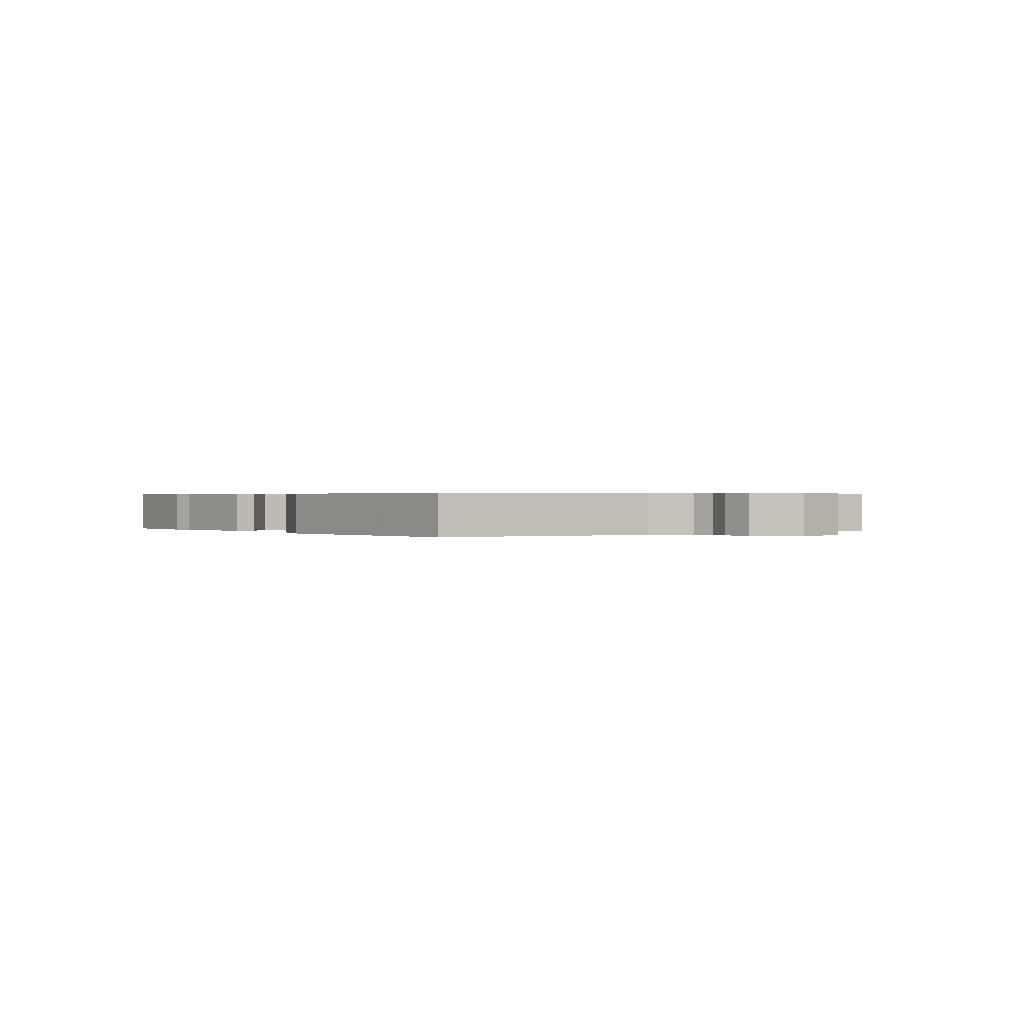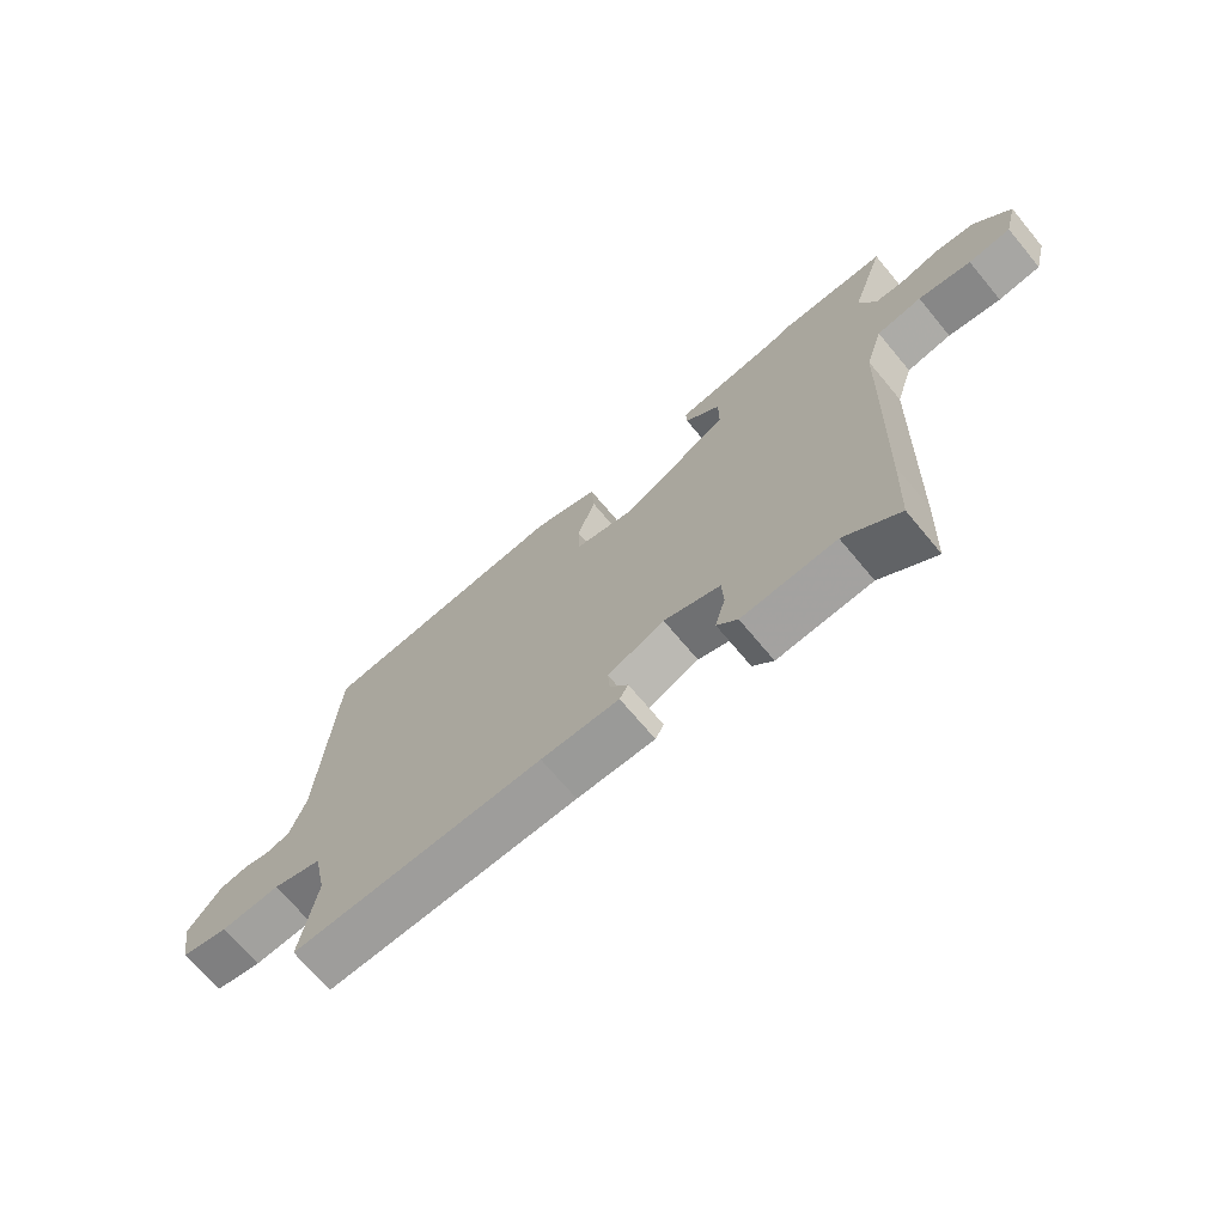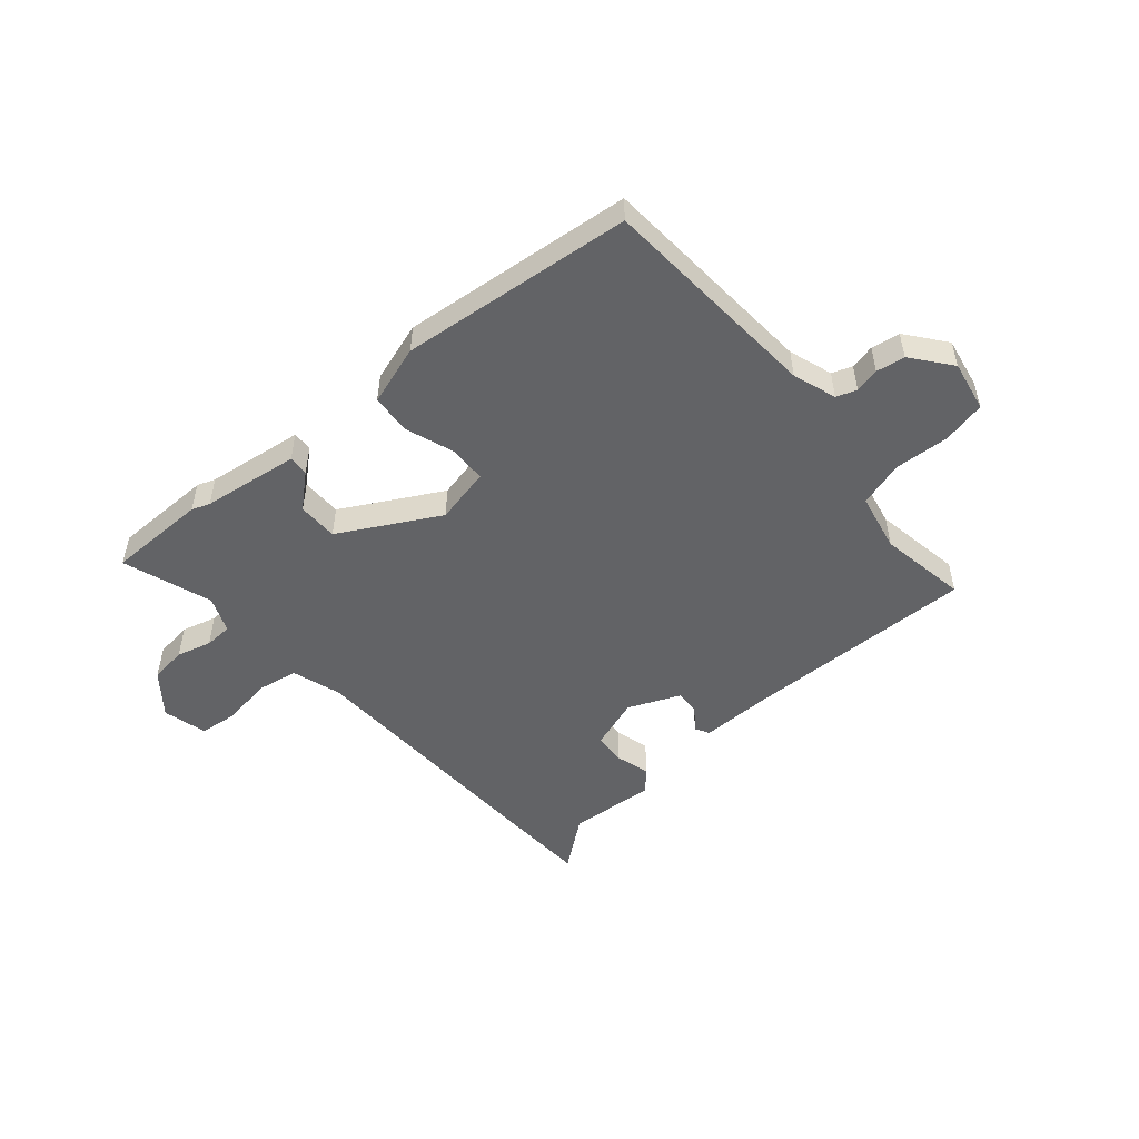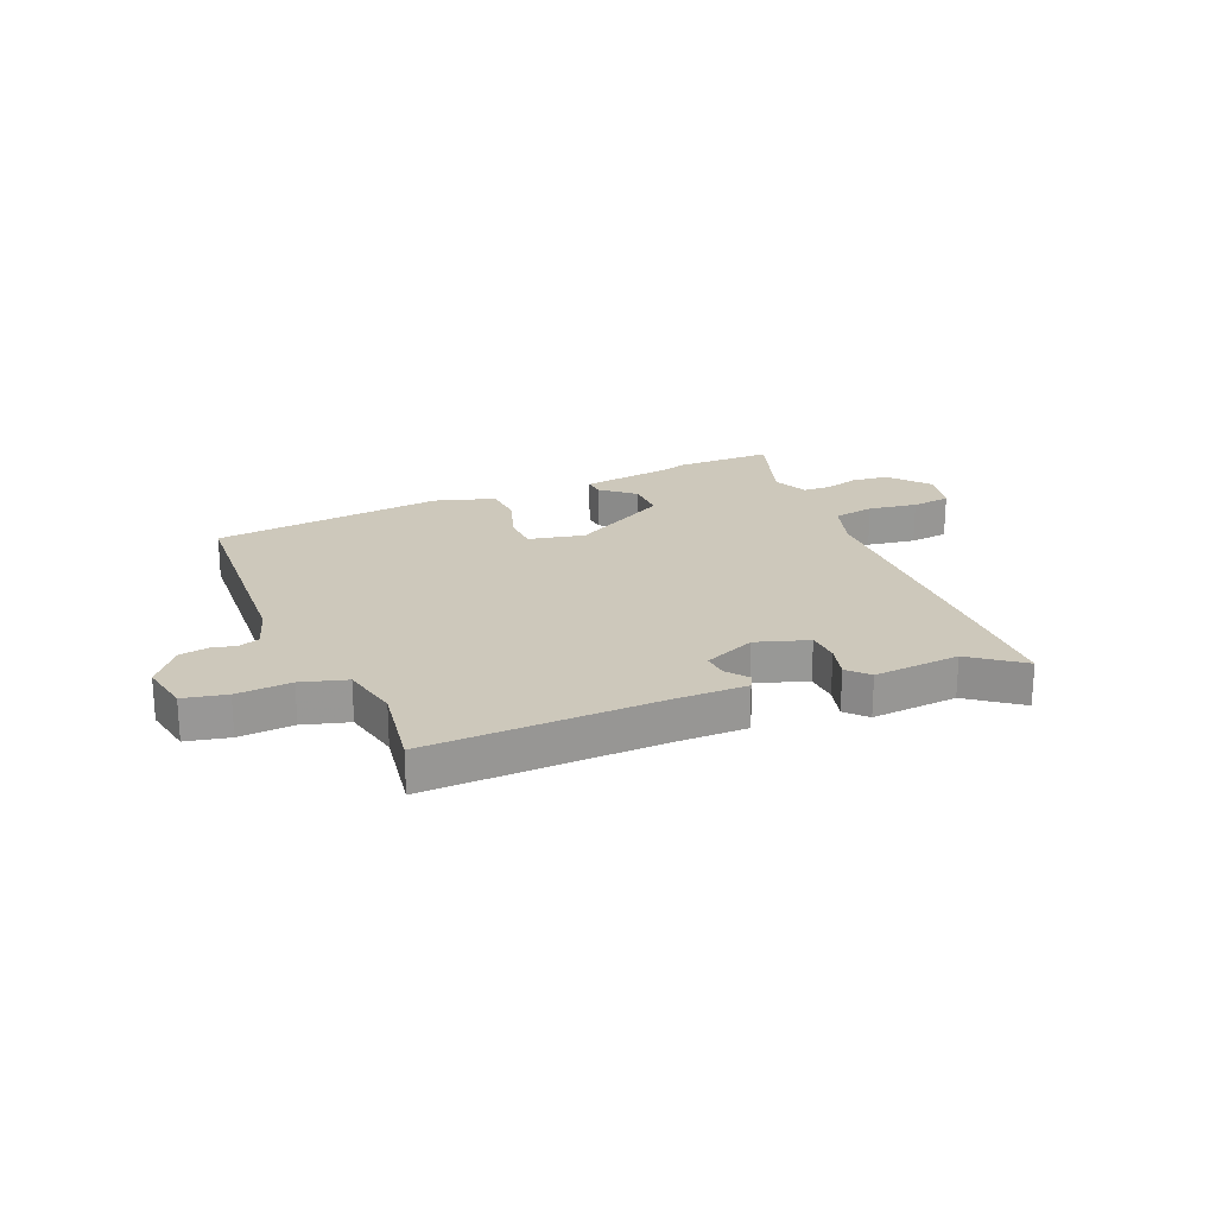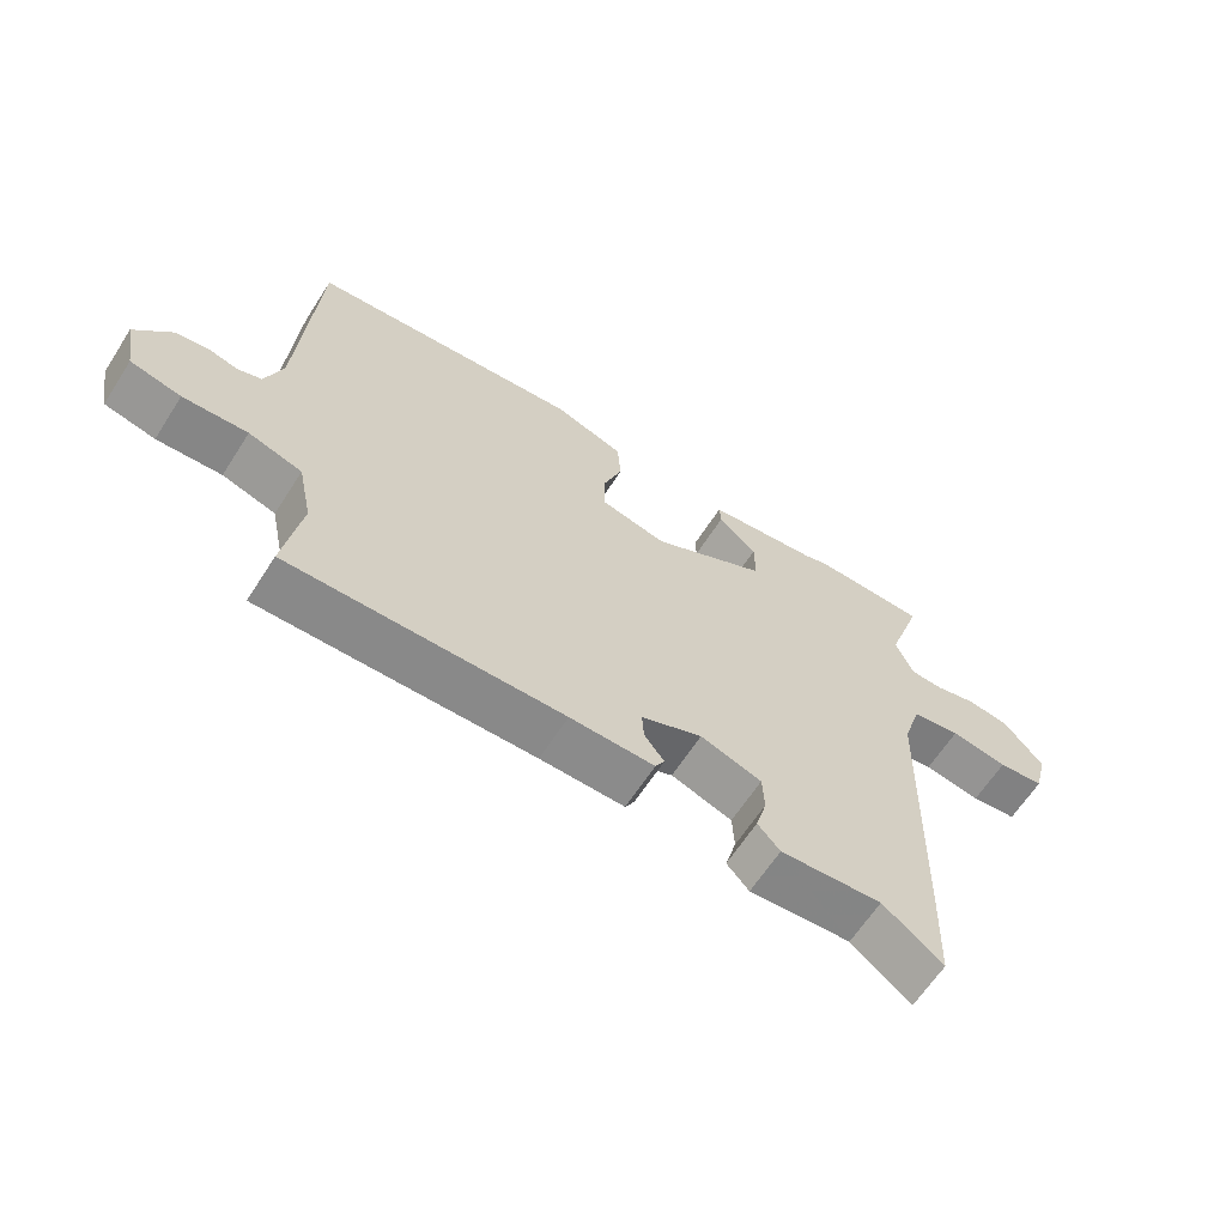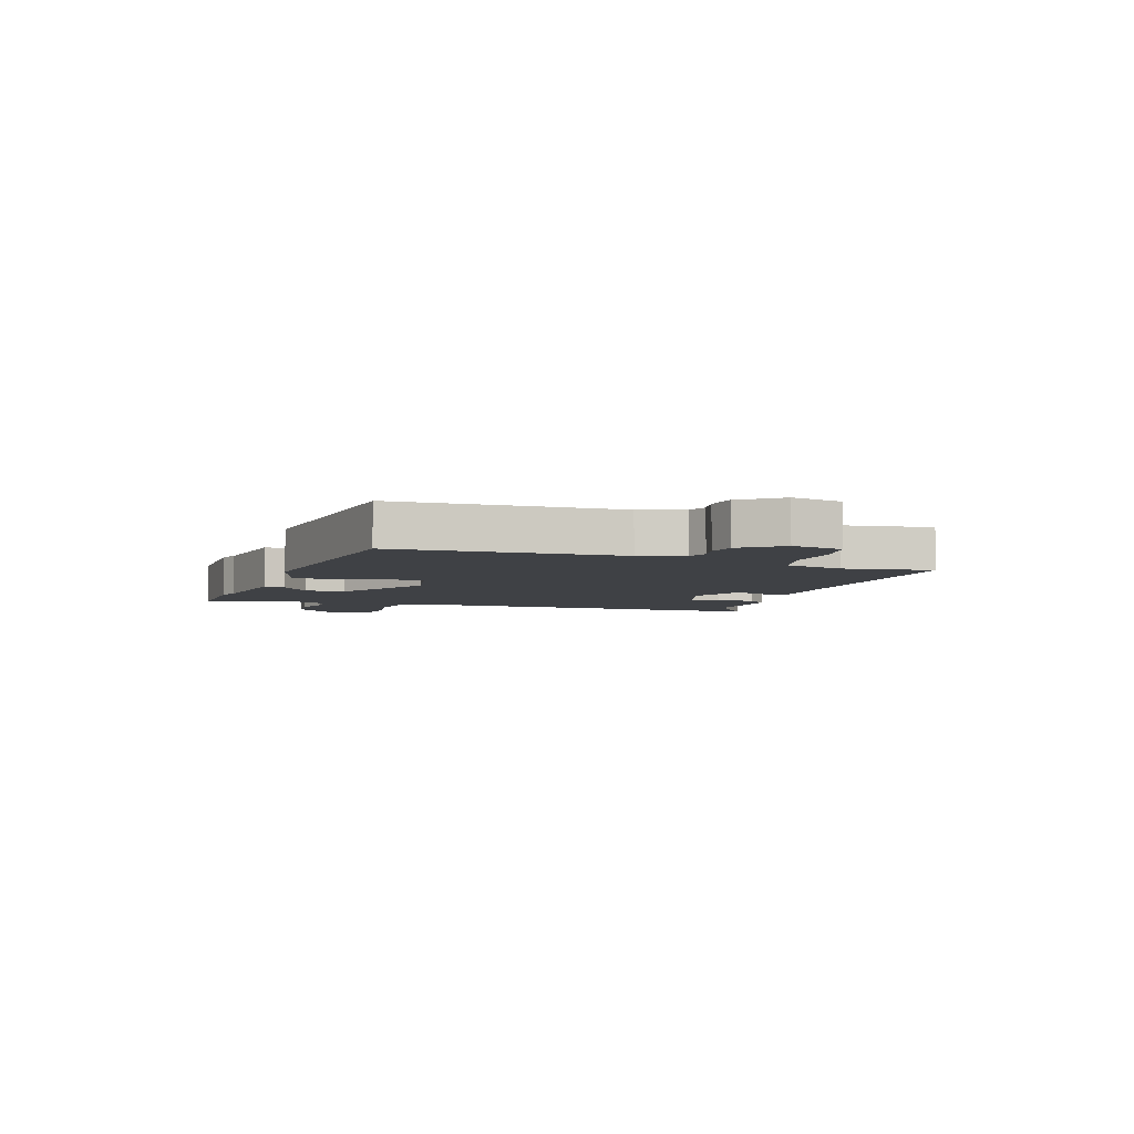
<metadata>
{"format":"obj","ext":"obj","renderer":"f3d","projection":"perspective","resolution":1024,"background":"white","views":[{"elev":0.4,"azim":56.9,"up":"+Y"},{"elev":-69.5,"azim":-140.2,"up":"+Z"},{"elev":-50.9,"azim":40.8,"up":"+Y"},{"elev":21.9,"azim":156.9,"up":"+Y"},{"elev":-63.7,"azim":147.3,"up":"+Z"},{"elev":-5.3,"azim":70.5,"up":"+Y"}]}
</metadata>
<code>
v 0.511 0.07 0.447
v 0.536 0.07 0.049
v 0.562 0.07 -0.029
v 0.598 0.07 -0.042
v 0.642 0.07 -0.032
v 0.693 0.07 -0.04
v 0.748 0.07 -0.11
v 0.731 0.07 -0.201
v 0.654 0.07 -0.218
v 0.556 0.07 -0.212
v 0.475 0.07 -0.236
v 0.453 0.07 -0.34
v 0.479 0.07 -0.498
v 0.064 0.07 -0.488
v -0.064 0.07 -0.489
v -0.078 0.07 -0.464
v -0.048 0.07 -0.424
v -0.045 0.07 -0.38
v -0.138 0.07 -0.34
v -0.231 0.07 -0.371
v -0.234 0.07 -0.429
v -0.217 0.07 -0.49
v -0.251 0.07 -0.527
v -0.406 0.07 -0.515
v -0.497 0.07 -0.585
v -0.503 0.07 -0.425
v -0.516 0.07 0.035
v -0.544 0.07 0.124
v -0.618 0.07 0.137
v -0.705 0.07 0.123
v -0.775 0.07 0.131
v -0.795 0.07 0.21
v -0.736 0.07 0.283
v -0.67 0.07 0.291
v -0.608 0.07 0.274
v -0.558 0.07 0.276
v -0.531 0.07 0.34
v -0.585 0.07 0.5
v -0.407 0.07 0.501
v -0.375 0.07 0.489
v -0.202 0.07 0.465
v -0.204 0.07 0.429
v -0.263 0.07 0.378
v -0.263 0.07 0.306
v -0.087 0.07 0.209
v 0.013 0.07 0.231
v 0.015 0.07 0.298
v -0.015 0.07 0.383
v -0.01 0.07 0.456
v 0.097 0.07 0.49
v 0.511 0 0.447
v 0.536 0 0.049
v 0.562 0 -0.029
v 0.598 0 -0.042
v 0.642 0 -0.032
v 0.693 0 -0.04
v 0.748 0 -0.11
v 0.731 0 -0.201
v 0.654 0 -0.218
v 0.556 0 -0.212
v 0.475 0 -0.236
v 0.453 0 -0.34
v 0.479 0 -0.498
v 0.064 0 -0.488
v -0.064 0 -0.489
v -0.078 0 -0.464
v -0.048 0 -0.424
v -0.045 0 -0.38
v -0.138 0 -0.34
v -0.231 0 -0.371
v -0.234 0 -0.429
v -0.217 0 -0.49
v -0.251 0 -0.527
v -0.406 0 -0.515
v -0.497 0 -0.585
v -0.503 0 -0.425
v -0.516 0 0.035
v -0.544 0 0.124
v -0.618 0 0.137
v -0.705 0 0.123
v -0.775 0 0.131
v -0.795 0 0.21
v -0.736 0 0.283
v -0.67 0 0.291
v -0.608 0 0.274
v -0.558 0 0.276
v -0.531 0 0.34
v -0.585 0 0.5
v -0.407 0 0.501
v -0.375 0 0.489
v -0.202 0 0.465
v -0.204 0 0.429
v -0.263 0 0.378
v -0.263 0 0.306
v -0.087 0 0.209
v 0.013 0 0.231
v 0.015 0 0.298
v -0.015 0 0.383
v -0.01 0 0.456
v 0.097 0 0.49
f 47 48 49 50
f 46 47 50 1
f 40 41 42 43
f 40 43 44
f 37 38 39 40
f 36 37 40 44
f 32 33 34 35
f 32 35 36
f 29 30 31 32
f 28 29 32 36
f 27 28 36 44
f 24 25 26 27
f 21 22 23 24
f 20 21 24 27
f 19 20 27 44
f 14 15 16 17
f 12 13 14 17
f 11 12 17 18
f 10 11 18 19
f 8 9 10
f 7 8 10
f 4 5 6 7
f 3 4 7 10
f 2 3 10 19
f 46 1 2 19
f 19 44 45
f 19 45 46
f 100 99 98 97
f 51 100 97 96
f 93 92 91 90
f 94 93 90
f 90 89 88 87
f 94 90 87 86
f 85 84 83 82
f 86 85 82
f 82 81 80 79
f 86 82 79 78
f 94 86 78 77
f 77 76 75 74
f 74 73 72 71
f 77 74 71 70
f 94 77 70 69
f 67 66 65 64
f 67 64 63 62
f 68 67 62 61
f 69 68 61 60
f 60 59 58
f 60 58 57
f 57 56 55 54
f 60 57 54 53
f 69 60 53 52
f 69 52 51 96
f 95 94 69
f 96 95 69
f 1 51 52 2
f 2 52 53 3
f 3 53 54 4
f 4 54 55 5
f 5 55 56 6
f 6 56 57 7
f 7 57 58 8
f 8 58 59 9
f 9 59 60 10
f 10 60 61 11
f 11 61 62 12
f 12 62 63 13
f 13 63 64 14
f 14 64 65 15
f 15 65 66 16
f 16 66 67 17
f 17 67 68 18
f 18 68 69 19
f 19 69 70 20
f 20 70 71 21
f 21 71 72 22
f 22 72 73 23
f 23 73 74 24
f 24 74 75 25
f 25 75 76 26
f 26 76 77 27
f 27 77 78 28
f 28 78 79 29
f 29 79 80 30
f 30 80 81 31
f 31 81 82 32
f 32 82 83 33
f 33 83 84 34
f 34 84 85 35
f 35 85 86 36
f 36 86 87 37
f 37 87 88 38
f 38 88 89 39
f 39 89 90 40
f 40 90 91 41
f 41 91 92 42
f 42 92 93 43
f 43 93 94 44
f 44 94 95 45
f 45 95 96 46
f 46 96 97 47
f 47 97 98 48
f 48 98 99 49
f 49 99 100 50
f 50 100 51 1

</code>
